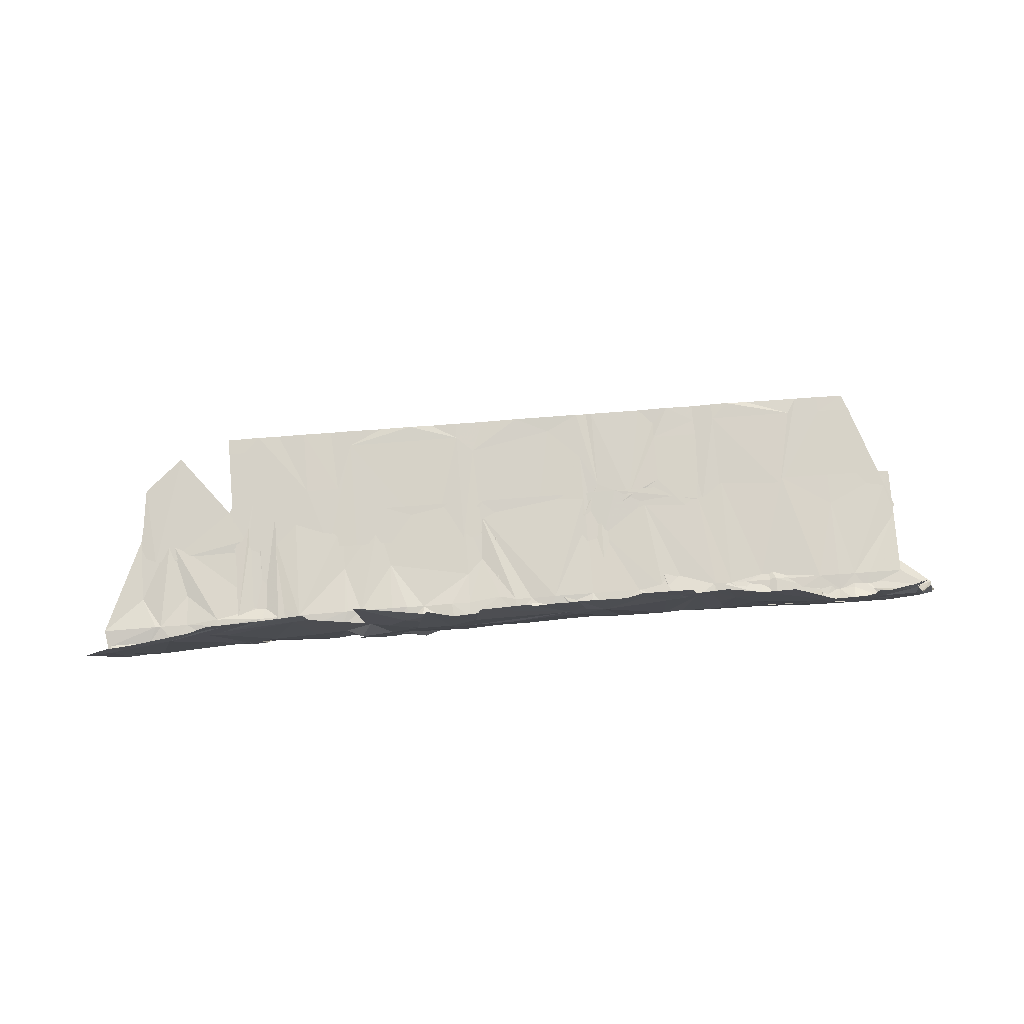
<metadata>
{"format":"obj","ext":"obj","renderer":"f3d","projection":"perspective","resolution":1024,"background":"white","views":[{"elev":76.9,"azim":-4.4,"up":"+Z"}]}
</metadata>
<code>
o WallFloor_mesh_47087924.001
v -1.039 0.3161 -0.07521
v -0.6906 0.3958 -0.06301
v -0.6913 0.4358 -0.06058
v -0.7143 0.3958 -0.06222
v -0.7119 0.4358 -0.06147
v -0.8143 0.2359 -0.06854
v -0.9399 0.396 -0.06658
v -1.02 0.116 -0.07762
v -1.061 0.1361 -0.08179
v -0.9791 0.116 -0.07582
v -0.7457 0.1158 -0.07173
v -0.6894 0.1158 -0.06807
v -0.7732 0.1558 -0.06682
v -1.042 -0.104 -0.07632
v -1.024 -0.06397 -0.0658
v -1.146 -0.1039 -0.07602
v -1.161 -0.06386 -0.06995
v -1.059 0.01607 -0.0812
v -1.011 -0.06398 -0.06704
v -1.149 -0.1289 -0.06645
v -1.058 0.1761 -0.08104
v -0.9791 0.176 -0.07577
v -1.051 0.2161 -0.07887
v -0.8555 0.2159 -0.07035
v -0.6938 -0.06425 -0.05385
v -0.6931 -0.06425 -0.05625
v -0.7343 -0.06421 -0.05805
v -0.7314 -0.03171 -0.0676
v -0.69 0.2158 -0.06557
v -0.7432 0.1758 -0.07097
v -0.736 0.2158 -0.06879
v -0.8579 -0.05661 -0.06341
v -0.6931 -0.1168 -0.0563
v -0.7147 -0.1042 -0.06269
v -0.7762 -0.1042 -0.05748
v -0.8819 -0.1041 -0.07057
v -0.8579 -0.07411 -0.06343
v -0.9395 -0.06404 -0.06941
v -0.9373 0.01597 -0.07652
v -0.9807 -0.104 -0.07124
v -1.102 -0.1592 0.1977
v -1.091 -0.1616 0.1594
v -1.168 -0.1615 0.1366
v -1.084 -0.149 -0.005361
v -1.034 -0.1415 -0.03232
v -0.9957 -0.144 -0.02095
v -0.9376 -0.1518 0.2049
v -1.026 -0.1567 0.2205
v -1.111 -0.1364 -0.05507
v -1.023 -0.1215 -0.07065
v -0.9843 -0.1315 -0.05928
v -0.7159 -0.1443 0.02037
v -0.7429 -0.1317 -0.02934
v -0.7842 -0.142 0.2505
v -0.7656 -0.1443 0.04733
v -0.9076 -0.1341 -0.03652
v -0.8579 -0.1216 -0.06347
v -0.7543 -0.1418 0.008994
v -0.7956 -0.142 0.2888
v -0.8339 -0.142 0.2774
v -0.1794 -0.1004 -0.06558
v -0.1773 -0.06034 -0.07272
v -0.2618 -0.1303 -0.069
v -0.2199 -0.06033 -0.06961
v -0.2596 0.1797 -0.07575
v -0.1772 0.2197 -0.07231
v -0.1332 0.05966 -0.08045
v -0.1361 -0.06036 -0.07103
v -0.3002 -0.0253 -0.08014
v -0.2618 -0.06282 -0.0689
v -0.4252 -0.06026 -0.08045
v -0.3023 -0.06031 -0.07299
v -0.3002 -0.1403 -0.08031
v -0.3449 -0.1003 -0.06995
v -0.2833 0.1797 -0.0749
v -0.3434 0.2197 -0.07427
v -0.4238 -0.1003 -0.08531
v -0.1353 0.2196 -0.07302
v 0.1445 -0.128 -0.03292
v 0.1537 -0.06045 -0.06399
v 0.1104 -0.1004 -0.05855
v 0.06848 -0.06043 -0.05778
v 0.07207 0.1796 -0.06943
v 0.1545 0.1795 -0.06605
v 0.1964 0.1795 -0.06675
v 0.1918 -0.06046 -0.06061
v 0.1956 -0.1005 -0.06477
v 0.0294 -0.05291 -0.06666
v -0.0118 -0.0604 -0.06836
v 0.01989 0.2196 -0.06908
v -0.09701 -0.06038 -0.06214
v -0.09483 0.1796 -0.06899
v -0.02029 -0.1329 -0.03968
v -0.09491 -0.1004 -0.0694
v -0.1354 -0.1179 -0.07351
v 0.1545 0.2195 -0.06599
v 0.4045 0.2195 -0.06544
v 0.4847 -0.06056 -0.05528
v 0.4854 -0.05805 -0.05767
v 0.403 -0.02052 -0.061
v 0.4518 0.01947 -0.06743
v 0.4926 -0.06056 -0.05556
v 0.4567 0.1795 -0.06579
v 0.5301 0.05945 -0.0678
v 0.322 0.09951 -0.069
v 0.4663 0.2195 -0.06291
v 0.57 0.2194 -0.06108
v 0.484 -0.1006 -0.05293
v 0.3973 -0.1256 -0.04196
v 0.359 -0.06052 -0.05315
v 0.4926 -0.1006 -0.05562
v 0.2773 -0.06049 -0.05893
v 0.3227 0.05951 -0.07145
v 0.3156 -0.1005 -0.0477
v 0.8199 -0.1006 -0.061
v 0.8199 -0.06064 -0.06094
v 0.7766 -0.1281 -0.05554
v 0.7574 -0.06062 -0.06108
v 0.8227 -0.02063 -0.07048
v 0.8632 -0.06065 -0.06645
v 0.7694 -0.1006 -0.05761
v 0.6509 -0.06061 -0.05331
v 0.6153 0.01944 -0.07408
v 0.7411 0.0594 -0.07614
v 0.8235 0.1794 -0.07259
v 0.6111 -0.06058 -0.0598
v 0.6501 -0.1131 -0.05099
v 0.6075 -0.1006 -0.04787
v 0.8646 -0.04814 -0.07123
v 0.908 0.1794 -0.0764
v 0.8228 0.2194 -0.07013
v 0.8671 0.2194 -0.07013
v 0.991 -0.03067 -0.07573
v 1.065 -0.1007 -0.05397
v 0.9962 -0.1409 0.09242
v 0.9413 -0.1382 -0.04879
v 0.8604 -0.1007 -0.05691
v -0.2302 -0.1456 0.107
v -0.2189 -0.143 0.06867
v -0.3724 -0.1429 0.02354
v -0.2886 -0.1405 0.02212
v -0.1851 -0.1354 -0.04645
v -0.1083 -0.1354 -0.02388
v -0.1749 -0.1405 0.06077
v -0.1918 -0.1431 0.1183
v -0.4492 -0.1404 0.000972
v -0.371 -0.1404 0.01874
v -0.4334 -0.1455 0.089
v -0.4763 -0.1378 -0.04868
v -0.3882 -0.1378 -0.06449
v -0.3499 -0.1353 -0.0532
v -0.2144 -0.1407 0.1951
v -0.2641 -0.1383 0.2222
v -0.3408 -0.1432 0.1996
v -0.4627 -0.1259 0.3306
v 0.05423 -0.1409 0.2741
v 0.08808 -0.1458 0.1589
v 0.01133 -0.1457 0.1364
v -0.08123 -0.1405 0.02577
v 0.1332 -0.1355 0.005449
v 0.1829 -0.133 -0.02164
v 0.1648 -0.1458 0.1815
v 0.1152 -0.1433 0.2086
v -0.02253 -0.1409 0.2515
v 0.1919 -0.1409 0.2312
v -0.1377 -0.1408 0.2177
v 0.3951 -0.1385 0.2492
v 0.4176 -0.1409 0.1725
v 0.3567 -0.1385 0.2379
v 0.3666 -0.1409 0.2044
v 0.3635 -0.1432 0.07314
v 0.4402 -0.1433 0.09571
v 0.4335 -0.1385 0.2605
v 0.5057 -0.1409 0.1567
v 0.4244 -0.1356 0.007683
v 0.4741 -0.1331 -0.0194
v 0.3025 -0.1433 0.1386
v 0.298 -0.1381 0.0122
v 0.2574 -0.136 0.2921
v 0.3838 -0.136 0.2876
v 0.5124 -0.1381 -0.008128
v 0.2709 -0.128 -0.03744
v 0.7811 -0.1558 0.07083
v 0.7924 -0.1508 0.03246
v 0.7156 -0.1457 0.009903
v 0.7653 -0.1407 -0.01718
v 0.8149 -0.1382 -0.04427
v 0.8533 -0.1407 -0.03299
v 0.8307 -0.1558 0.04374
v 0.8465 -0.1584 0.1318
v 0.6772 -0.1407 -0.001373
v 0.5666 -0.1433 0.09118
v 0.6005 -0.1356 -0.02393
v 0.6479 -0.146 0.2402
v 0.7698 -0.1559 0.1092
v 0.5712 -0.1435 0.2176
v 0.4718 -0.1385 0.2718
v 0.9075 -0.1584 0.06631
v 0.8804 -0.1533 0.01665
v 0.9504 -0.1511 0.204
v 1.018 -0.1408 -0.02623
v 1.024 -0.1408 0.01708
v 1.045 -0.1233 0.02346
v 1.056 -0.1358 -0.01494
v -0.5266 -0.103 -0.06085
v -0.5129 -0.063 -0.05419
v -0.6358 -0.103 -0.06168
v -0.6372 -0.06301 -0.05686
v -0.5087 0.057 -0.06852
v -0.505 -0.063 -0.05448
v -0.677 -0.04051 -0.06332
v -0.6986 0.177 -0.06954
v -0.6344 0.217 -0.06628
v -0.5087 0.177 -0.06843
v -0.677 -0.103 -0.06337
v -0.7182 -0.06301 -0.06502
v -0.7594 -0.06301 -0.06671
v -0.4122 0.177 -0.06873
v -0.4703 -0.063 -0.05731
v -0.5094 0.217 -0.06601
v -0.1756 0.217 -0.06691
v -0.7587 0.177 -0.06897
v -0.7594 0.217 -0.06654
v -0.6794 -0.103 -0.06408
v -0.7203 -0.103 -0.05785
v -0.802 -0.06302 -0.0636
v -0.8034 -0.123 -0.05885
v -0.7999 0.217 -0.07063
v -0.1784 -0.103 -0.05752
v -0.1777 -0.06298 -0.05989
v -0.2258 -0.06298 -0.05579
v -0.1756 0.01703 -0.06704
v -0.1354 0.05703 -0.07082
v -0.09461 -0.05297 -0.05891
v -0.221 -0.1205 -0.05441
v -0.302 -0.06299 -0.06255
v -0.346 -0.06299 -0.05464
v -0.3837 0.05701 -0.06825
v -0.309 -0.1305 -0.03861
v -0.3446 -0.103 -0.05947
v -0.3879 -0.063 -0.05393
v -0.3882 -0.103 -0.06186
v -0.3858 -0.09799 -0.06115
v -0.1756 0.177 -0.06693
v -0.1306 0.177 -0.06934
v -0.1234 0.217 -0.0672
v 0.1533 -0.103 -0.05121
v 0.1554 -0.06296 -0.05839
v 0.03661 -0.103 -0.06206
v 0.05339 -0.06296 -0.0571
v 0.1582 0.137 -0.06785
v 0.1994 0.09705 -0.06619
v 0.2804 -0.06295 -0.05813
v 0.1966 -0.1155 -0.05674
v -0.0101 -0.06297 -0.06273
v 0.1575 0.217 -0.06541
v -0.05341 -0.06297 -0.05723
v -0.05341 -0.103 -0.05725
v 0.2392 0.217 -0.05964
v 0.4054 -0.06294 -0.05786
v 0.4878 -0.06294 -0.05449
v 0.3158 0.1771 -0.0632
v 0.4638 0.1771 -0.06139
v 0.5297 -0.06293 -0.0552
v 0.4806 -0.1029 -0.05663
v 0.4638 0.2171 -0.06137
v 0.5311 0.2171 -0.05983
v 0.3446 -0.06295 -0.05489
v 0.4445 -0.1029 -0.04901
v 0.4381 -0.1355 -0.02744
v 0.3614 -0.1205 -0.04999
v 0.823 -0.1029 -0.06021
v 0.8216 -0.06291 -0.05539
v 0.7694 -0.06292 -0.0551
v 0.8237 0.1371 -0.06246
v 0.8642 -0.06291 -0.0585
v 0.6966 -0.1029 -0.05568
v 0.5716 -0.06293 -0.05591
v 0.6142 -0.04543 -0.05901
v 0.6973 0.2171 -0.05788
v 0.6214 -0.1029 -0.05693
v 0.5695 -0.1029 -0.04874
v 0.8237 0.2171 -0.06241
v 0.9934 0.2171 -0.07245
v 0.9899 -0.0629 -0.06063
v 1.015 -0.103 0.1006
v 1.07 -0.1204 -0.0501
v 0.9054 -0.06291 -0.05681
v 0.9934 0.09711 -0.07253
v 0.8934 -0.1029 -0.06036
v -0.5348 -0.1456 0.02011
v -0.5235 -0.133 -0.01826
v -0.6499 -0.1355 -0.01372
v -0.5122 -0.118 -0.05663
v -0.4851 -0.1355 -0.006979
v -0.4355 -0.128 -0.03408
v -0.4919 -0.1506 0.1578
v -0.5686 -0.1506 0.1352
v -0.4264 -0.1482 0.2187
v -0.6137 -0.1407 0.2887
v -0.6837 -0.1481 0.1014
v -0.7943 -0.1457 0.194
v -0.7876 -0.1431 0.02917
v -0.765 -0.1255 -0.04756
v -0.8056 -0.1432 0.2323
v -0.844 -0.1457 0.2211
v -0.8824 -0.1482 0.2098
v -0.8288 -0.1431 0.02749
v -0.8282 -0.1408 0.3091
v -0.8937 -0.1457 0.2482
v -0.625 -0.1358 0.3271
v -0.5754 -0.1407 0.3
v -0.5866 -0.1358 0.3384
v -0.7018 -0.1357 0.3046
v -0.2278 -0.1506 0.1104
v -0.2165 -0.1481 0.07198
v -0.4084 -0.143 0.01558
v -0.2492 -0.1431 0.04151
v -0.1939 -0.138 -0.004775
v -0.1781 -0.1481 0.08326
v -0.1623 -0.1506 0.1713
v -0.0675 -0.138 -0.009303
v -0.1826 -0.128 -0.04314
v -0.4467 -0.1405 0.004294
v -0.3158 -0.1531 0.1262
v -0.3813 -0.1481 0.06523
v -0.2842 -0.1432 0.3022
v -0.4535 -0.1706 0.1691
v 0.07925 -0.1531 0.2006
v 0.09054 -0.1531 0.1622
v -0.06297 -0.1531 0.1171
v 0.02053 -0.133 -0.02511
v 0.1469 -0.1305 -0.02965
v 0.2237 -0.138 -0.007092
v 0.1673 -0.1506 0.1848
v 0.1176 -0.1506 0.2119
v -0.03134 -0.1432 0.2932
v -0.1507 -0.1432 0.2737
v 0.09506 -0.1432 0.2886
v 0.4765 -0.138 -0.01616
v 0.4878 -0.1129 -0.05452
v 0.5262 -0.1329 -0.04325
v 0.5149 -0.1405 -0.004883
v 0.3976 -0.1456 0.2525
v 0.3208 -0.1481 0.2299
v 0.3275 -0.1505 0.06512
v 0.3786 -0.143 0.03323
v 0.4427 -0.1555 0.09896
v 0.4359 -0.1481 0.2637
v 0.481 -0.1555 0.1102
v 0.2655 -0.1432 0.2762
v 0.7835 -0.1605 0.07407
v 0.7948 -0.1555 0.0357
v 0.7181 -0.1505 0.01314
v 0.779 -0.1354 -0.05232
v 0.8174 -0.1429 -0.04105
v 0.9438 -0.1429 -0.04558
v 0.8332 -0.158 0.04698
v 0.8603 -0.1605 0.09663
v 0.6413 -0.143 -0.009418
v 0.7272 -0.1429 -0.01804
v 0.6571 -0.1555 0.07861
v 0.6413 -0.143 -0.009418
v 0.6526 -0.1354 -0.04779
v 0.7226 -0.1605 0.1395
v 0.9867 -0.153 0.0921
v 1.021 -0.1404 -0.02302
v 0.985 -0.143 0.1333
v 0.8874 -0.163 0.1463
v 1.059 -0.1329 -0.01173
v 0.9912 -0.1431 0.2185
v 0.9145 -0.1606 0.1959
v 0.9641 -0.153 0.1689
v 0.8648 -0.1606 0.223
v 0.7583 0.4385 -0.05933
v 0.8871 0.4384 -0.0632
v -0.5992 0.4395 -0.05931
v -0.5257 0.4395 -0.06118
v -0.4742 0.4394 -0.05908
v -0.5148 0.2795 -0.06337
v -0.6689 0.4396 -0.06154
v -0.5986 0.2795 -0.06193
v -0.7242 0.4396 -0.05954
v -0.7654 0.4397 -0.06121
v -0.7655 0.3997 -0.06126
v -0.8066 0.4397 -0.06289
v -0.8067 0.3997 -0.06294
v -0.1817 0.3992 -0.0618
v -0.1816 0.4392 -0.06175
v -0.2489 0.4393 -0.06328
v -0.1081 0.4392 -0.06361
v -0.3073 0.4393 -0.05958
v -0.3873 0.4394 -0.06223
v -0.4735 0.3994 -0.06154
v 0.1521 0.319 -0.0629
v 0.1515 0.439 -0.06034
v 0.06906 0.399 -0.06375
v -0.01542 0.4391 -0.05984
v 0.1783 0.4389 -0.06289
v 0.1939 0.2389 -0.06374
v -0.09782 0.4392 -0.06319
v -0.1398 0.3592 -0.06258
v 0.4008 0.4388 -0.05749
v 0.4719 0.4387 -0.06006
v 0.5251 0.4387 -0.05486
v 0.4719 0.3987 -0.06011
v 0.3239 0.4388 -0.06183
v 0.3595 0.3588 -0.05927
v 0.3603 0.3988 -0.06162
v 0.2763 0.1989 -0.06044
v 0.1934 0.4389 -0.06107
v 0.8184 0.3985 -0.05998
v 0.8184 0.4385 -0.05992
v 0.6925 0.1985 -0.05808
v 0.7338 0.3985 -0.05613
v 0.6223 0.4386 -0.05758
v 0.5663 0.4386 -0.05319
v 0.525 0.3987 -0.05491
v 0.9029 0.3984 -0.06383
v -0.6804 0.1196 -0.0679
v -0.5476 0.1195 -0.06796
v -0.4724 0.1194 -0.06672
v -0.7636 0.1197 -0.06885
v -0.8047 0.1197 -0.07052
v -0.2628 0.1193 -0.07033
v -0.1804 0.1192 -0.06698
v -0.13 0.1192 -0.07039
v 0.01565 0.1191 -0.06932
v 0.1534 0.119 -0.06797
v 0.1527 0.159 -0.06552
v 0.1612 0.119 -0.06826
v 0.1685 0.199 -0.06604
v 0.314 0.1188 -0.06508
v 0.4644 0.1187 -0.06261
v 0.3594 0.2388 -0.05943
v 0.4742 0.3587 -0.05946
v 0.5269 0.1187 -0.06249
v 0.8195 0.1185 -0.06516
v 0.9041 0.1184 -0.069
v 0.9989 0.1183 -0.07243
f 2 3 4
f 4 3 5
f 9 8 1
f 1 8 7
f 7 8 10
f 11 12 2
f 10 11 13
f 13 11 4
f 4 11 2
f 13 4 6
f 7 10 6
f 6 10 13
f 14 15 16
f 16 15 17
f 17 15 18
f 18 15 19
f 19 15 14
f 21 17 18
f 16 17 20
f 22 18 19
f 21 18 22
f 24 21 22
f 23 21 24
f 25 26 27
f 27 26 28
f 28 26 29
f 22 28 30
f 30 28 31
f 31 28 29
f 27 28 32
f 32 28 22
f 22 30 24
f 24 30 31
f 33 25 34
f 34 25 35
f 35 25 27
f 35 27 36
f 36 27 37
f 37 27 32
f 37 32 38
f 38 32 39
f 39 32 22
f 19 38 39
f 37 38 36
f 36 38 40
f 40 38 19
f 22 19 39
f 40 19 14
f 41 42 43
f 43 42 44
f 44 42 45
f 45 42 46
f 46 42 47
f 47 42 48
f 48 42 41
f 20 44 49
f 49 44 45
f 49 45 50
f 50 45 46
f 51 50 46
f 49 50 16
f 16 50 14
f 14 50 51
f 20 49 16
f 40 14 51
f 52 33 53
f 53 33 35
f 35 33 34
f 54 55 47
f 47 55 46
f 46 55 56
f 56 55 57
f 57 55 58
f 58 55 54
f 54 47 59
f 59 47 60
f 60 47 48
f 58 54 52
f 58 52 53
f 57 58 53
f 57 53 35
f 56 57 36
f 36 57 35
f 46 56 51
f 51 56 40
f 40 56 36
f 61 62 63
f 63 62 64
f 64 62 65
f 65 62 66
f 66 62 67
f 67 62 68
f 68 62 61
f 69 64 65
f 63 64 70
f 70 64 69
f 71 72 69
f 69 72 70
f 70 72 73
f 73 72 74
f 74 72 71
f 71 69 75
f 76 71 75
f 74 71 77
f 78 66 67
f 79 80 81
f 81 80 82
f 82 80 83
f 83 80 84
f 84 80 85
f 85 80 86
f 86 80 87
f 87 80 79
f 88 82 83
f 81 82 88
f 81 88 89
f 89 88 90
f 90 88 83
f 91 89 92
f 92 89 90
f 81 89 93
f 93 89 94
f 94 89 91
f 68 91 67
f 67 91 92
f 94 91 95
f 95 91 68
f 95 68 61
f 83 84 96
f 96 84 85
f 90 83 96
f 97 96 85
f 98 99 100
f 100 99 101
f 101 99 102
f 102 99 98
f 103 101 104
f 104 101 102
f 100 101 105
f 105 101 103
f 106 103 107
f 107 103 104
f 105 103 97
f 97 103 106
f 108 98 109
f 109 98 110
f 110 98 100
f 102 98 111
f 111 98 108
f 112 110 113
f 113 110 105
f 105 110 100
f 109 110 112
f 86 112 113
f 109 112 114
f 114 112 87
f 87 112 86
f 85 86 113
f 85 113 105
f 85 105 97
f 115 116 117
f 117 116 118
f 118 116 119
f 119 116 120
f 120 116 115
f 121 118 122
f 122 118 123
f 123 118 124
f 124 118 125
f 125 118 119
f 117 118 121
f 126 122 123
f 121 122 127
f 127 122 126
f 102 126 104
f 104 126 123
f 127 126 128
f 128 126 102
f 128 102 111
f 129 119 120
f 125 119 130
f 130 119 129
f 104 123 124
f 104 124 107
f 107 124 131
f 131 124 125
f 131 125 132
f 132 125 130
f 134 133 129
f 129 133 130
f 129 120 136
f 136 120 137
f 137 120 115
f 134 129 136
f 138 139 140
f 140 139 141
f 141 139 142
f 142 139 143
f 143 139 144
f 144 139 145
f 145 139 138
f 146 140 147
f 147 140 141
f 138 140 148
f 148 140 146
f 149 146 150
f 150 146 147
f 141 142 63
f 63 142 61
f 61 142 95
f 95 142 143
f 147 141 63
f 63 73 147
f 147 73 151
f 151 73 74
f 150 147 151
f 150 151 77
f 77 151 74
f 145 138 152
f 152 138 153
f 153 138 154
f 154 138 148
f 153 154 155
f 155 154 148
f 156 157 158
f 158 157 159
f 159 157 160
f 160 157 161
f 161 157 162
f 162 157 163
f 163 157 156
f 144 158 159
f 156 158 164
f 164 158 144
f 159 160 93
f 93 160 79
f 79 160 161
f 93 79 81
f 87 79 161
f 159 93 143
f 143 93 95
f 95 93 94
f 144 159 143
f 164 144 145
f 164 145 152
f 163 156 165
f 166 164 152
f 167 168 169
f 169 168 170
f 170 168 171
f 171 168 172
f 172 168 173
f 173 168 167
f 174 172 173
f 171 172 175
f 175 172 176
f 176 172 174
f 170 171 177
f 177 171 178
f 178 171 175
f 170 177 162
f 162 177 161
f 161 177 178
f 170 162 165
f 165 162 163
f 169 170 179
f 179 170 165
f 180 167 169
f 181 176 174
f 175 176 109
f 109 176 108
f 108 176 111
f 111 176 181
f 180 169 179
f 178 175 182
f 182 175 109
f 182 109 114
f 161 178 182
f 161 182 87
f 87 182 114
f 183 184 185
f 185 184 186
f 186 184 187
f 187 184 188
f 188 184 189
f 189 184 190
f 190 184 183
f 191 185 186
f 183 185 192
f 192 185 191
f 121 186 117
f 117 186 187
f 191 186 127
f 127 186 121
f 117 187 115
f 115 187 188
f 193 191 127
f 192 191 193
f 193 127 128
f 181 193 111
f 111 193 128
f 192 193 181
f 137 115 188
f 194 195 183
f 183 195 190
f 194 183 196
f 196 183 192
f 197 196 174
f 174 196 192
f 174 192 181
f 173 197 174
f 189 198 199
f 199 198 135
f 135 198 200
f 200 198 190
f 190 198 189
f 136 199 201
f 201 199 202
f 202 199 135
f 189 199 188
f 188 199 136
f 201 202 203
f 201 203 204
f 201 204 134
f 136 201 134
f 188 136 137
f 205 206 207
f 207 206 208
f 208 206 209
f 209 206 210
f 210 206 205
f 211 208 212
f 212 208 213
f 213 208 214
f 214 208 209
f 207 208 215
f 215 208 211
f 215 211 216
f 216 211 217
f 217 211 212
f 218 209 219
f 219 209 210
f 214 209 218
f 213 214 220
f 220 214 221
f 221 214 218
f 217 212 222
f 222 212 223
f 223 212 213
f 215 216 224
f 224 216 225
f 225 216 217
f 226 217 222
f 225 217 227
f 227 217 226
f 228 226 223
f 223 226 222
f 229 230 231
f 231 230 232
f 232 230 233
f 233 230 234
f 234 230 229
f 235 231 236
f 236 231 232
f 229 231 235
f 237 236 238
f 238 236 232
f 235 236 239
f 239 236 240
f 240 236 237
f 241 237 238
f 240 237 242
f 242 237 243
f 243 237 241
f 219 241 238
f 243 241 242
f 242 241 219
f 218 219 238
f 242 219 205
f 205 219 210
f 238 232 244
f 244 232 233
f 218 238 221
f 221 238 244
f 245 244 233
f 221 244 246
f 246 244 245
f 247 248 249
f 249 248 250
f 250 248 251
f 251 248 252
f 252 248 253
f 253 248 254
f 254 248 247
f 255 250 245
f 245 250 256
f 256 250 251
f 249 250 255
f 257 255 245
f 249 255 258
f 258 255 257
f 234 257 233
f 233 257 245
f 258 257 234
f 258 234 229
f 256 251 252
f 246 245 256
f 259 256 252
f 260 261 262
f 262 261 263
f 263 261 264
f 264 261 265
f 265 261 260
f 266 263 267
f 267 263 264
f 262 263 259
f 259 263 266
f 268 260 262
f 265 260 269
f 269 260 270
f 270 260 271
f 271 260 268
f 253 268 252
f 252 268 262
f 271 268 253
f 271 253 254
f 259 252 262
f 272 273 274
f 274 273 275
f 275 273 276
f 276 273 272
f 277 274 278
f 278 274 279
f 279 274 280
f 280 274 275
f 272 274 277
f 278 279 264
f 264 279 267
f 267 279 280
f 277 278 281
f 281 278 282
f 282 278 264
f 282 264 265
f 280 275 283
f 283 275 284
f 284 275 276
f 288 285 289
f 287 285 290
f 290 285 288
f 284 276 289
f 289 276 288
f 288 276 290
f 290 276 272
f 291 292 293
f 293 292 215
f 215 292 207
f 207 292 294
f 294 292 295
f 295 292 291
f 296 294 295
f 207 294 205
f 205 294 296
f 242 205 296
f 293 215 224
f 293 224 225
f 297 298 299
f 299 298 300
f 300 298 301
f 301 298 291
f 291 298 297
f 301 291 293
f 295 291 297
f 300 301 302
f 302 301 303
f 303 301 304
f 304 301 293
f 300 302 305
f 305 302 306
f 306 302 303
f 307 306 308
f 308 306 303
f 305 306 309
f 309 306 310
f 310 306 307
f 311 300 305
f 299 300 312
f 312 300 313
f 313 300 311
f 304 293 225
f 311 305 314
f 314 305 309
f 227 308 303
f 227 303 304
f 227 304 225
f 315 316 317
f 317 316 318
f 318 316 319
f 319 316 320
f 320 316 321
f 321 316 315
f 317 318 239
f 239 318 235
f 235 318 319
f 322 319 320
f 235 319 323
f 323 319 322
f 235 323 229
f 229 323 322
f 317 239 324
f 324 239 296
f 296 239 242
f 242 239 240
f 315 317 325
f 325 317 326
f 326 317 324
f 295 324 296
f 326 324 297
f 297 324 295
f 258 229 322
f 321 315 327
f 327 315 325
f 299 325 326
f 297 299 328
f 328 299 326
f 328 326 297
f 329 330 331
f 331 330 332
f 332 330 333
f 333 330 334
f 334 330 335
f 335 330 336
f 336 330 329
f 320 331 322
f 322 331 332
f 329 331 320
f 329 320 321
f 332 333 249
f 249 333 247
f 247 333 254
f 254 333 334
f 322 332 258
f 258 332 249
f 337 329 338
f 338 329 321
f 340 341 270
f 270 341 269
f 269 341 265
f 265 341 342
f 342 341 343
f 343 341 340
f 282 265 342
f 345 344 346
f 346 344 347
f 347 344 348
f 348 344 349
f 350 348 349
f 347 348 270
f 270 348 340
f 340 348 343
f 343 348 350
f 351 345 335
f 335 345 346
f 335 346 334
f 334 346 271
f 271 346 347
f 351 335 339
f 339 335 336
f 347 270 271
f 334 271 254
f 352 353 354
f 354 353 355
f 355 353 356
f 356 353 357
f 357 353 358
f 358 353 359
f 359 353 352
f 360 354 361
f 361 354 355
f 352 354 362
f 362 354 360
f 290 356 357
f 355 356 272
f 272 356 290
f 361 355 277
f 277 355 272
f 363 361 364
f 364 361 281
f 281 361 277
f 282 363 281
f 281 363 364
f 342 360 282
f 362 360 342
f 362 342 343
f 365 352 362
f 350 362 343
f 358 366 357
f 357 366 367
f 286 366 368
f 368 366 369
f 369 366 358
f 369 358 359
f 367 370 287
f 367 287 290
f 357 367 290
f 371 373 372
f 372 373 369
f 369 373 368
f 374 372 369
f 359 374 369
f 379 378 380
f 380 378 377
f 380 377 382
f 382 377 381
f 382 381 383
f 382 383 385
f 385 383 384
f 385 384 387
f 387 384 386
f 388 389 390
f 391 389 388
f 388 390 392
f 388 392 394
f 394 392 393
f 394 393 379
f 394 379 380
f 395 396 397
f 397 396 398
f 399 396 400
f 400 396 395
f 397 398 402
f 402 398 401
f 402 401 391
f 402 391 388
f 405 404 406
f 406 404 403
f 406 403 408
f 408 403 409
f 409 403 407
f 409 407 410
f 410 407 411
f 410 411 400
f 400 411 399
f 412 413 414
f 414 413 375
f 376 413 412
f 415 375 416
f 414 375 415
f 415 416 417
f 415 417 418
f 418 417 405
f 418 405 406
f 419 376 412
f 420 421 382
f 382 421 380
f 380 421 394
f 394 421 422
f 423 420 385
f 385 420 382
f 424 423 385
f 387 424 385
f 425 426 388
f 388 426 402
f 402 426 427
f 422 425 394
f 394 425 388
f 428 429 430
f 430 429 431
f 427 428 397
f 397 428 430
f 402 427 397
f 400 430 431
f 397 430 395
f 395 430 432
f 432 430 400
f 400 395 432
f 433 434 435
f 435 434 436
f 436 434 418
f 418 434 437
f 406 436 418
f 435 436 408
f 408 436 406
f 431 433 435
f 400 431 410
f 410 431 435
f 409 410 408
f 408 410 435
f 437 438 414
f 414 438 412
f 412 438 419
f 419 438 439
f 418 437 414
f 418 414 415
f 439 440 419

</code>
